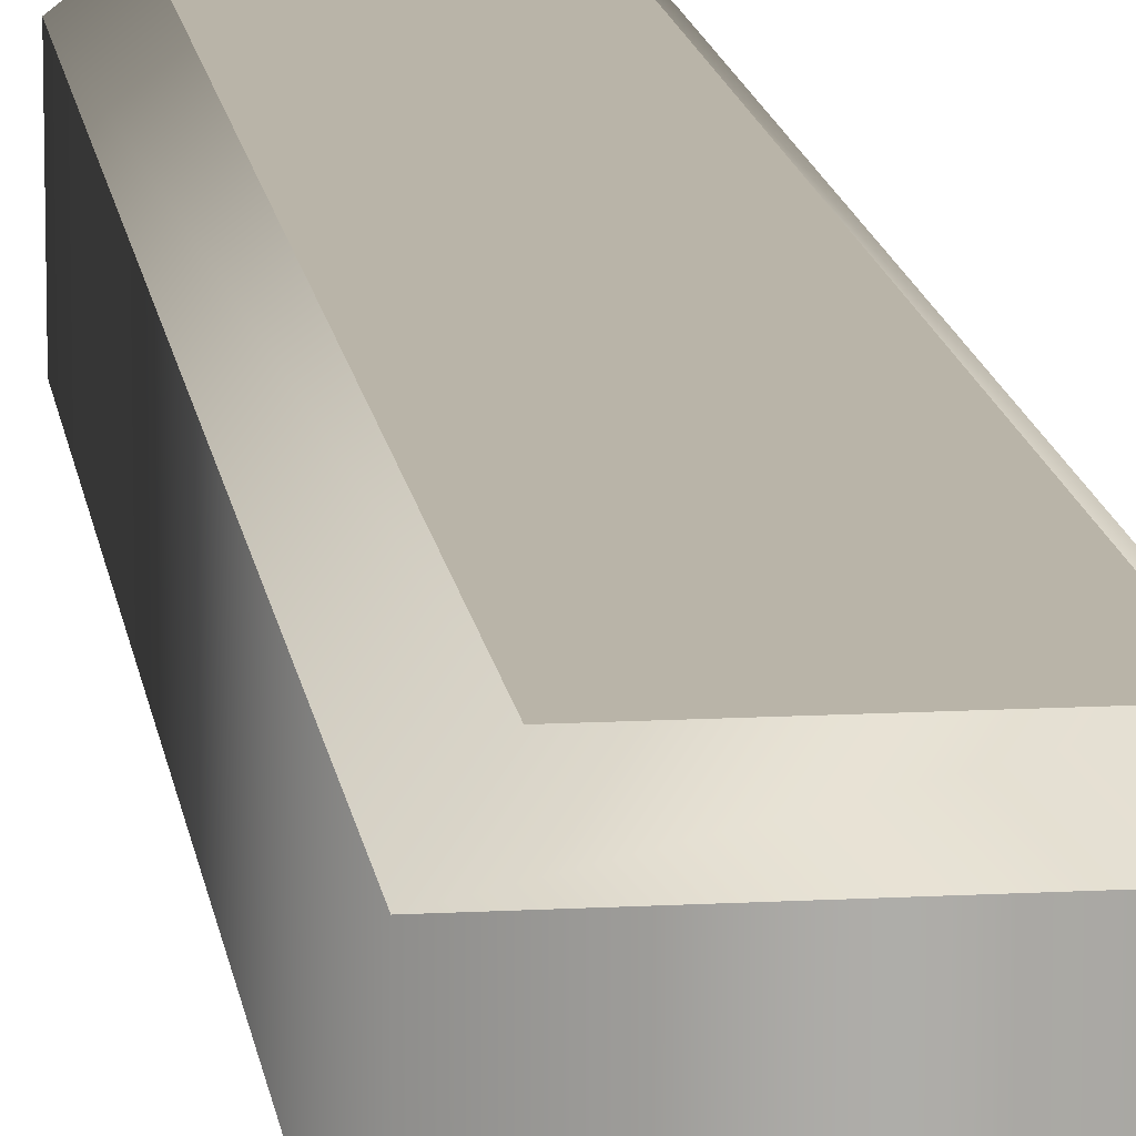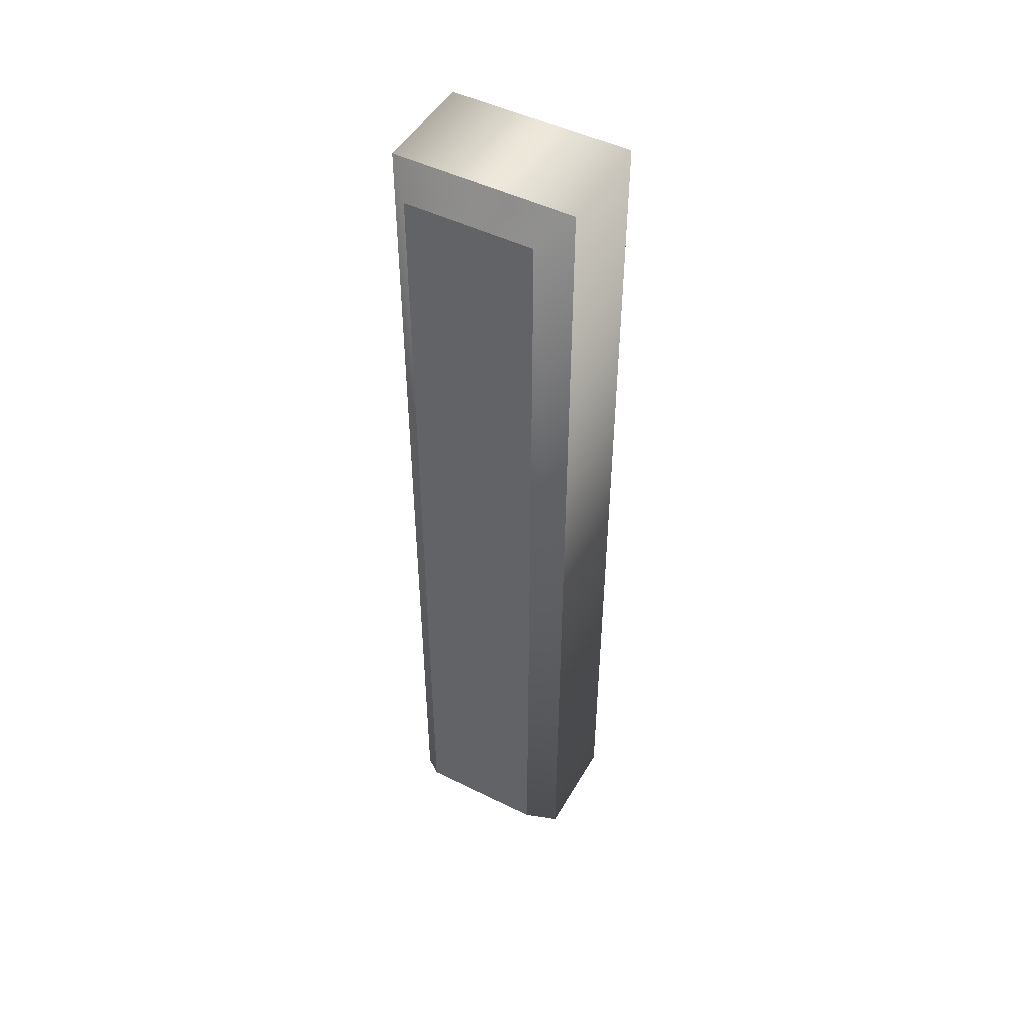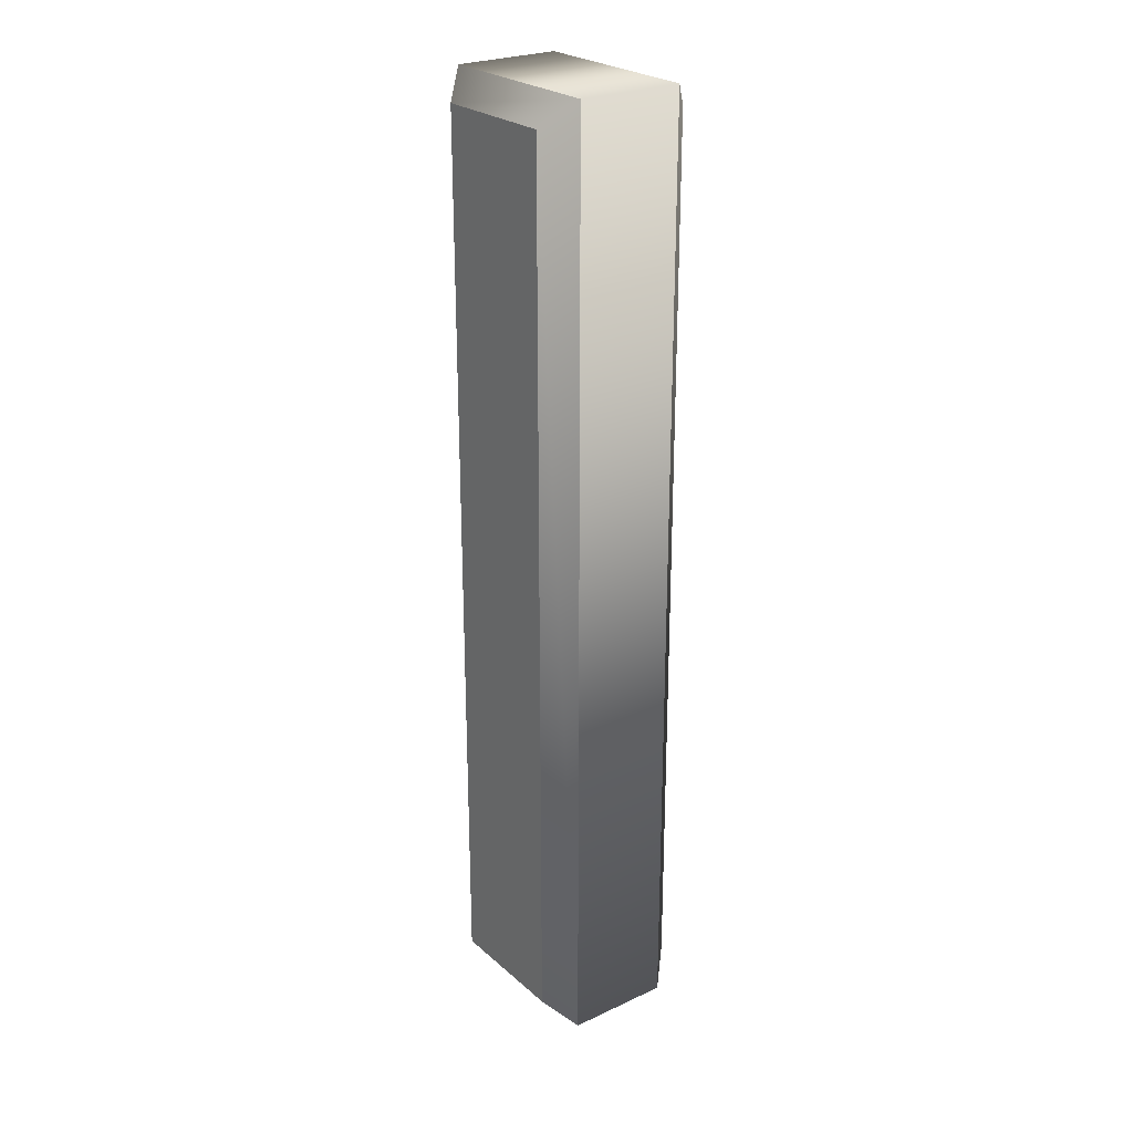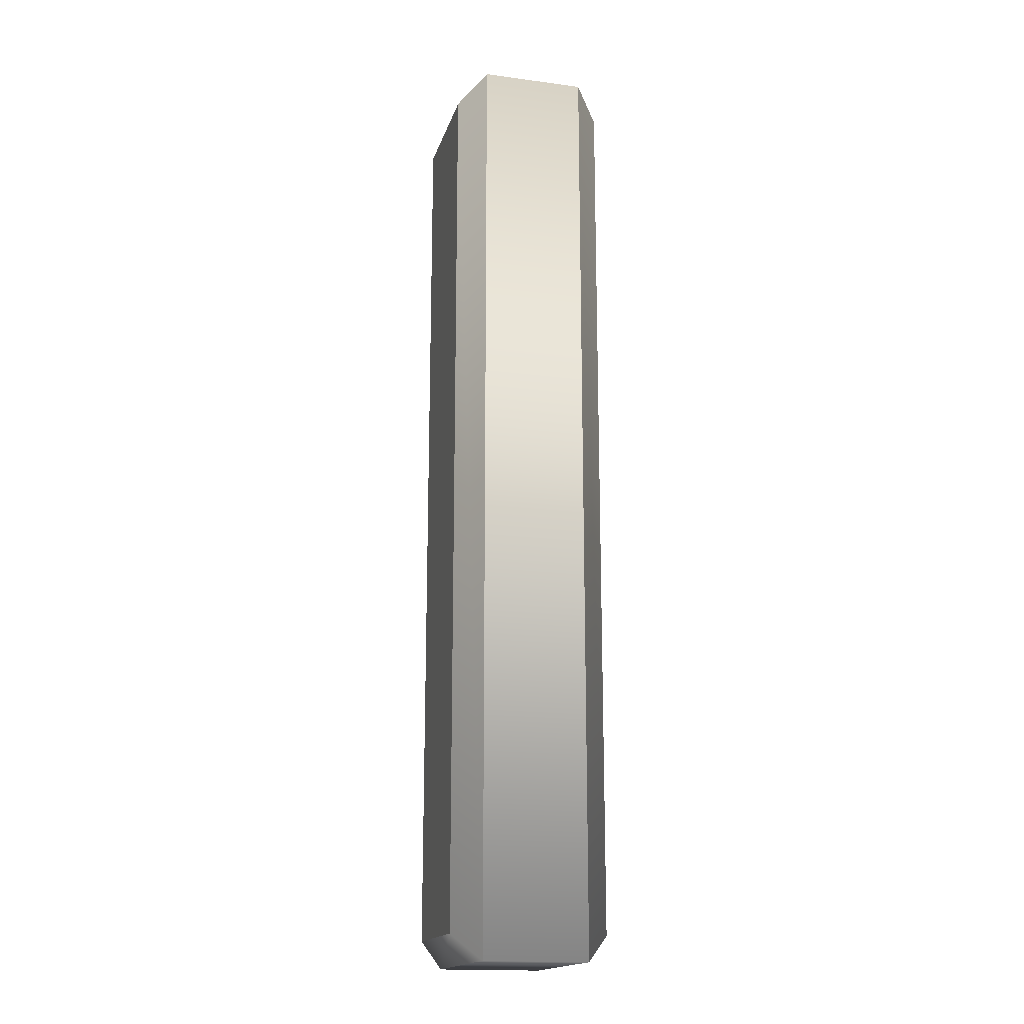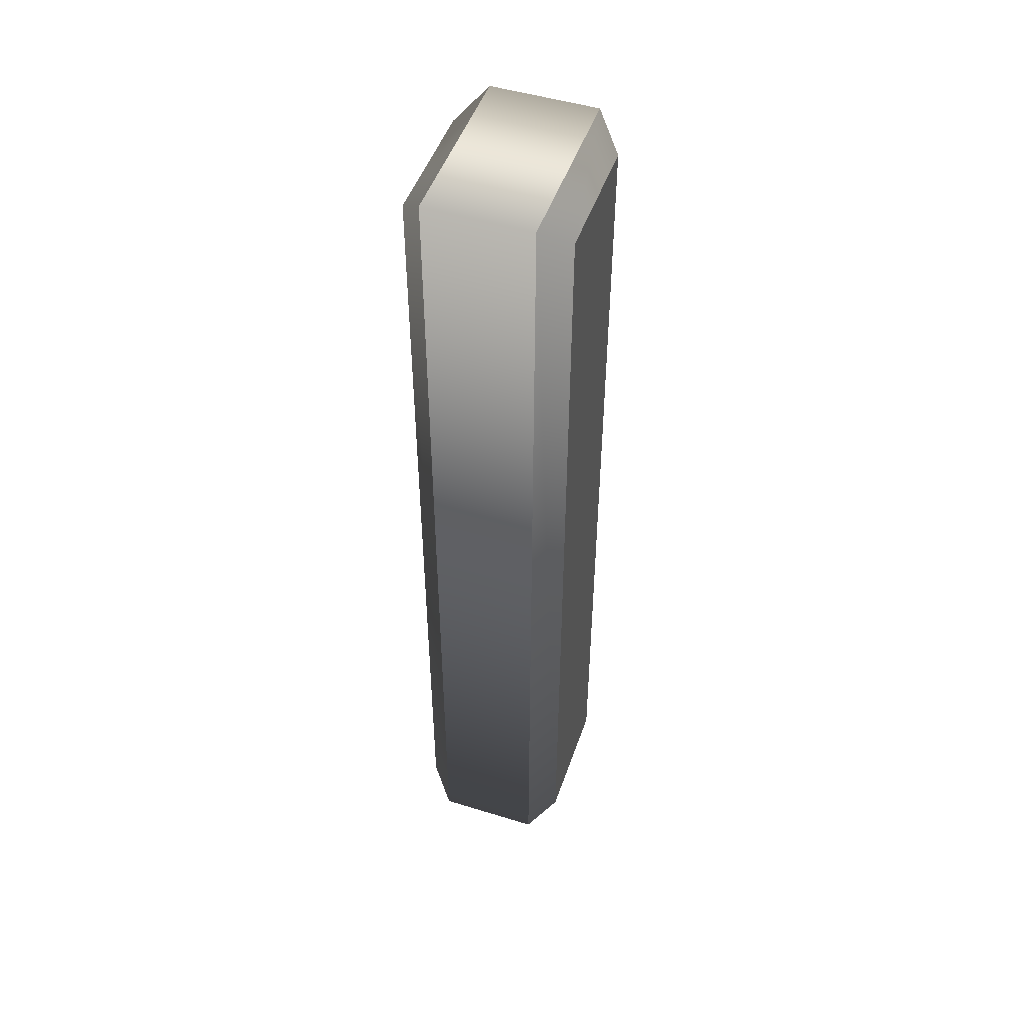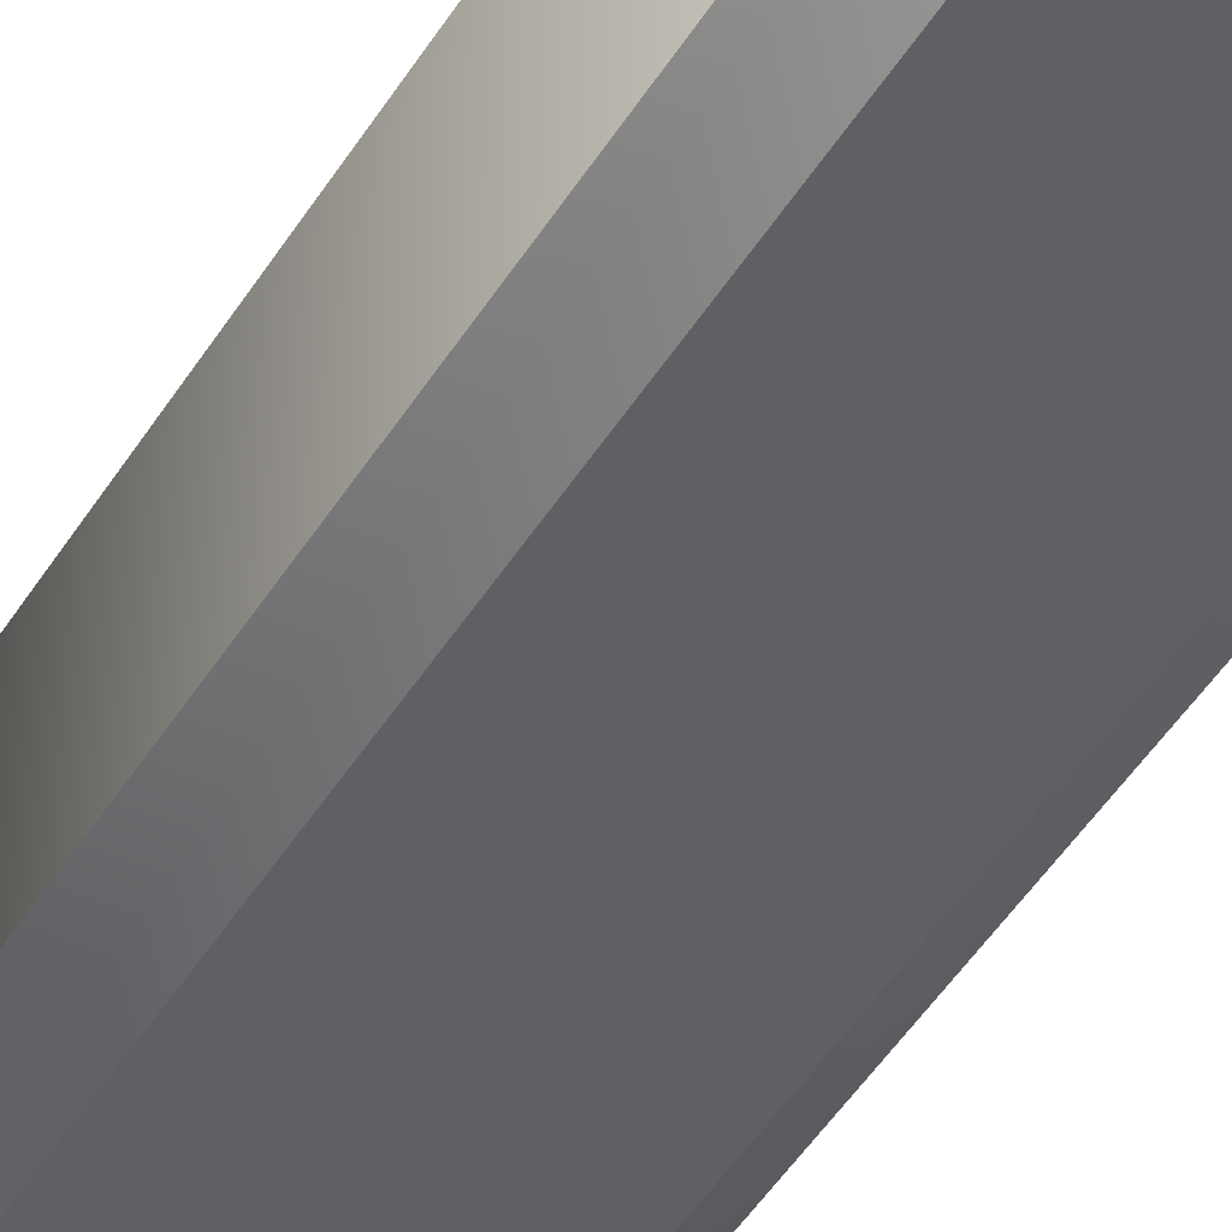
<metadata>
{"format":"obj","ext":"obj","renderer":"f3d","projection":"perspective","resolution":1024,"background":"white","views":[{"elev":13.3,"azim":-7.2,"up":"+Z"},{"elev":48.3,"azim":28.9,"up":"+Y"},{"elev":25.4,"azim":-126.5,"up":"+Y"},{"elev":-17.2,"azim":-104.8,"up":"+Y"},{"elev":49.0,"azim":108.9,"up":"+Y"},{"elev":-45.2,"azim":150.6,"up":"+Z"}]}
</metadata>
<code>
o Text_CUText.962
v 0.202 -0 -0.06
v 0.202 -0.682 -0.06
v 0.3 -0.682 -0.06
v 0.3 -0 -0.06
v 0.202 -0 0.06
v 0.202 -0.682 0.06
v 0.3 -0.682 0.06
v 0.3 -0 0.06
v 0.202 -0 0.06
v 0.182 0.02 0.04
v 0.202 -0.682 0.06
v 0.182 -0.702 0.04
v 0.3 -0.682 0.06
v 0.32 -0.702 0.04
v 0.3 -0 0.06
v 0.32 0.02 0.04
v 0.182 0.02 0.04
v 0.182 0.02 -0.04
v 0.182 -0.702 0.04
v 0.182 -0.702 -0.04
v 0.32 -0.702 0.04
v 0.32 -0.702 -0.04
v 0.32 0.02 0.04
v 0.32 0.02 -0.04
v 0.182 0.02 -0.04
v 0.202 -0 -0.06
v 0.182 -0.702 -0.04
v 0.202 -0.682 -0.06
v 0.32 -0.702 -0.04
v 0.3 -0.682 -0.06
v 0.32 0.02 -0.04
v 0.3 -0 -0.06
f 1 3 2
f 1 4 3
f 7 5 6
f 8 5 7
f 10 12 11 9
f 12 14 13 11
f 14 16 15 13
f 16 10 9 15
f 18 20 19 17
f 20 22 21 19
f 22 24 23 21
f 24 18 17 23
f 26 28 27 25
f 28 30 29 27
f 30 32 31 29
f 32 26 25 31

</code>
